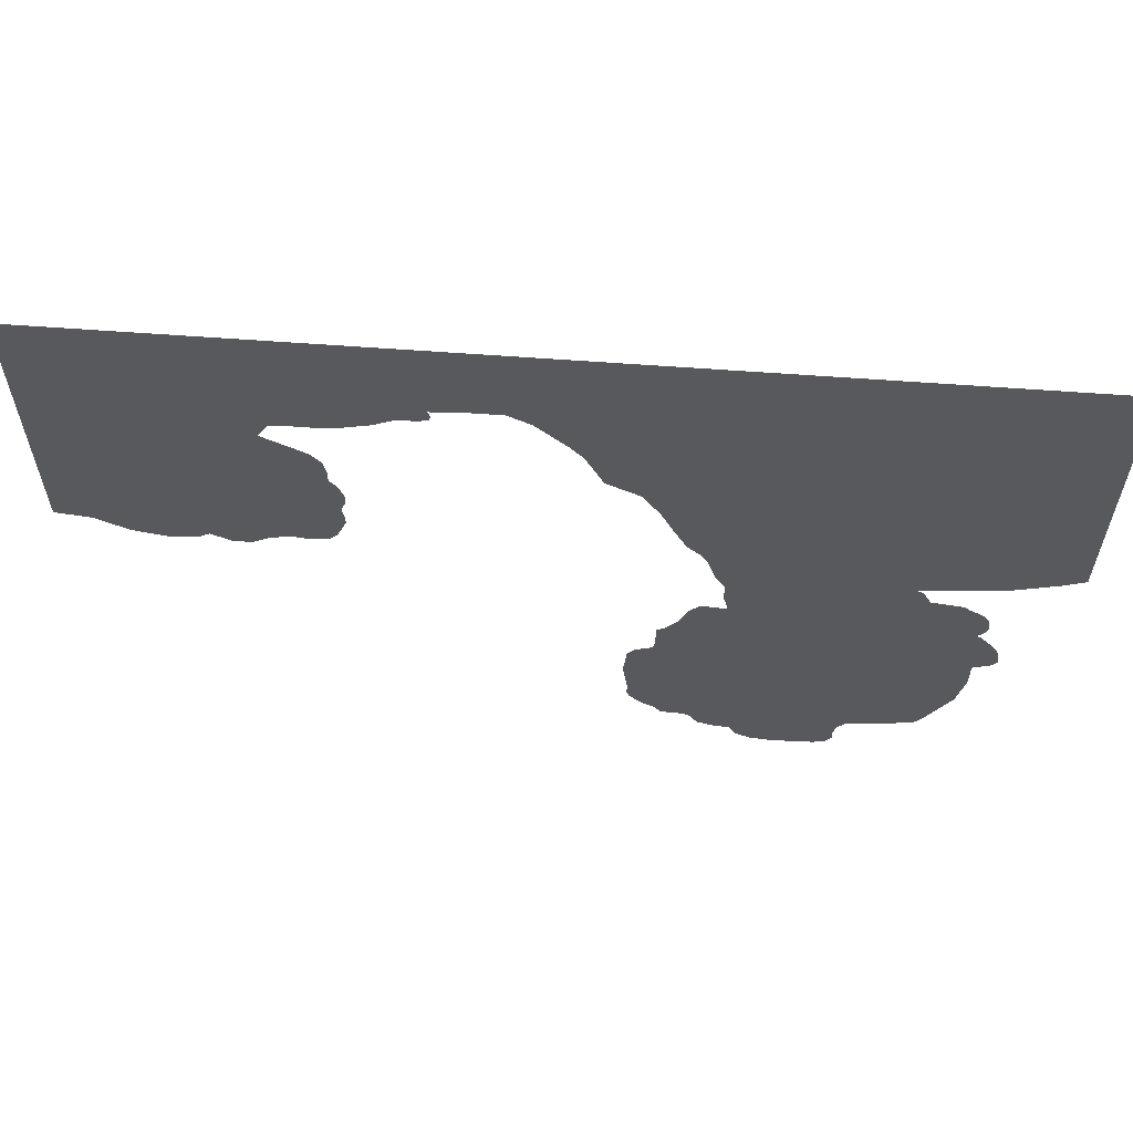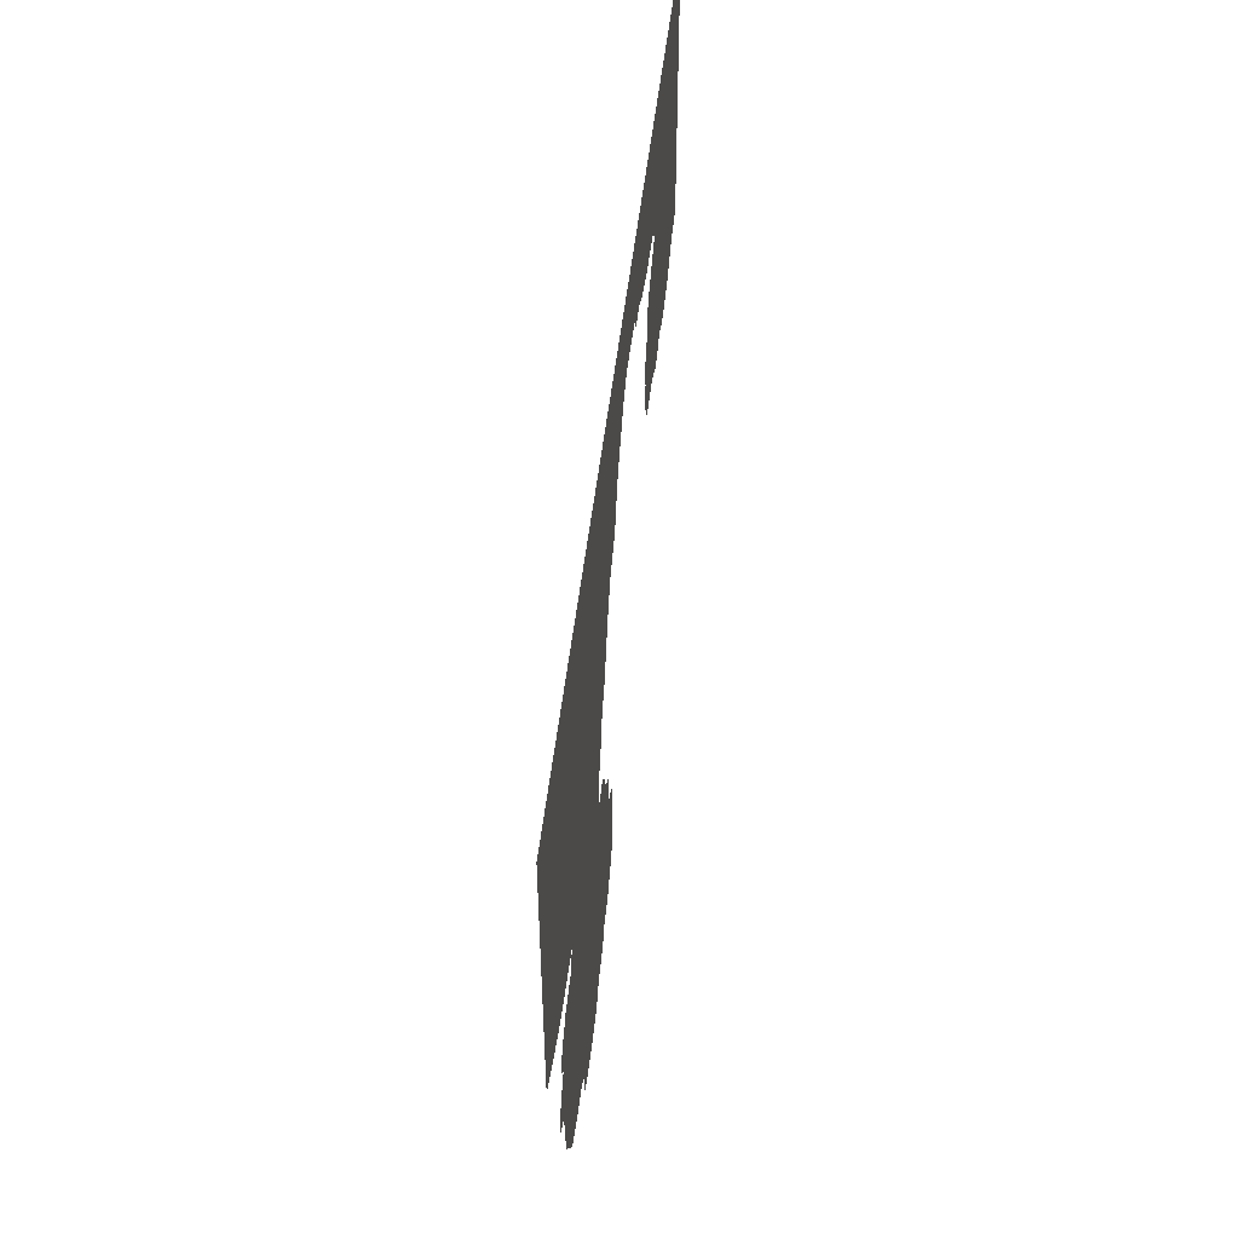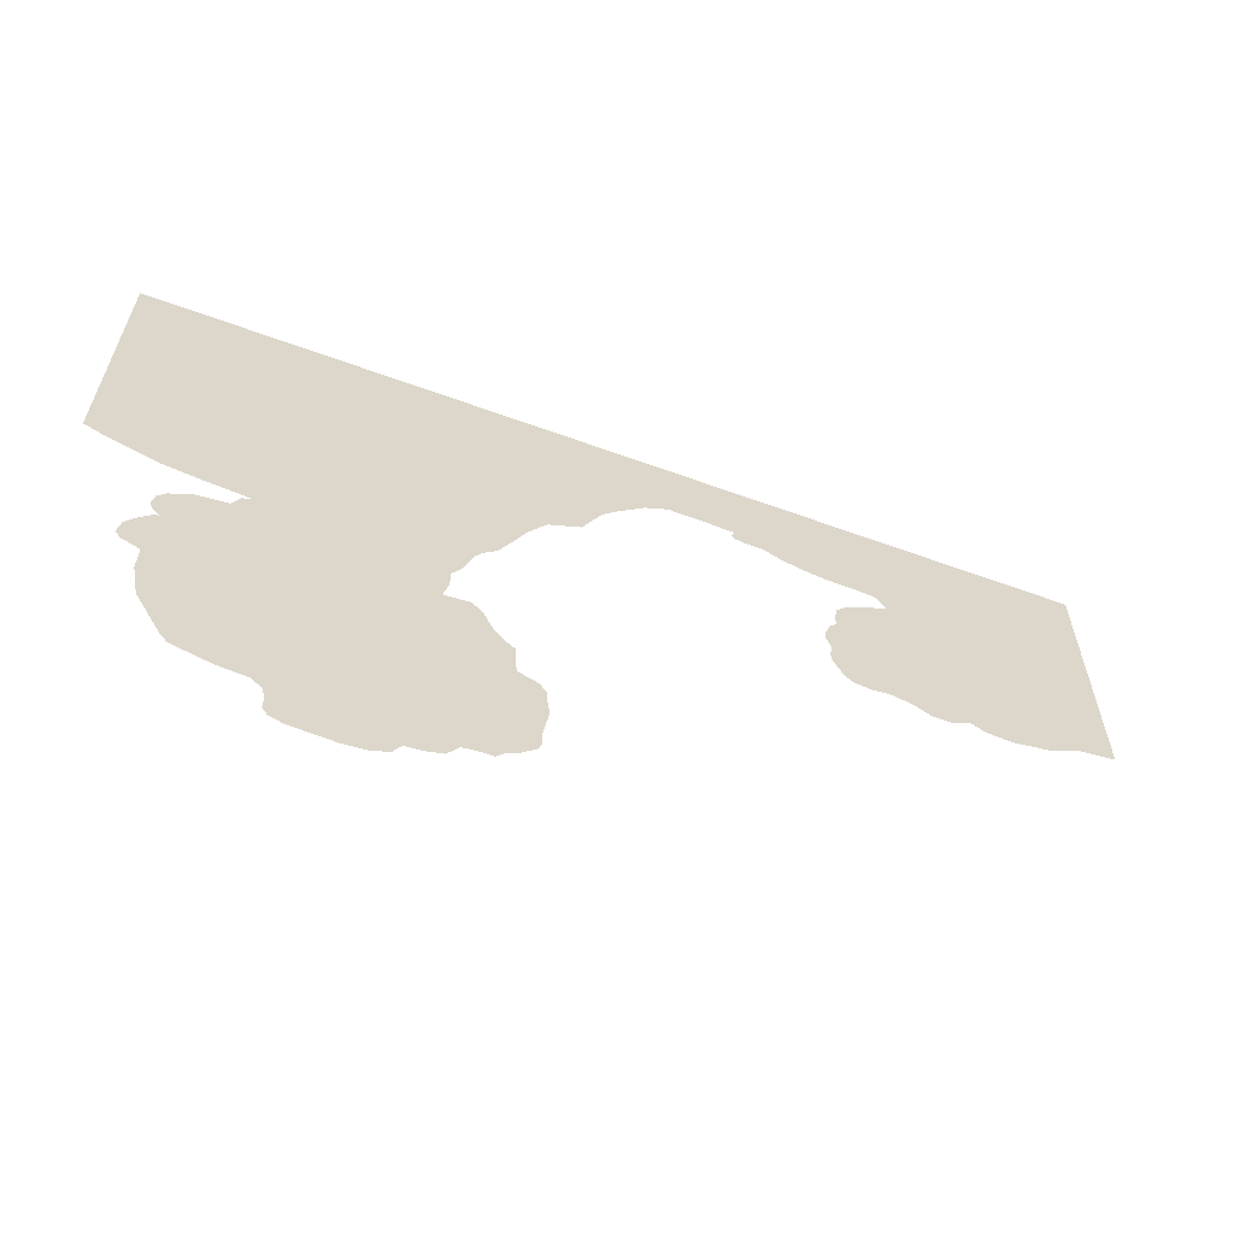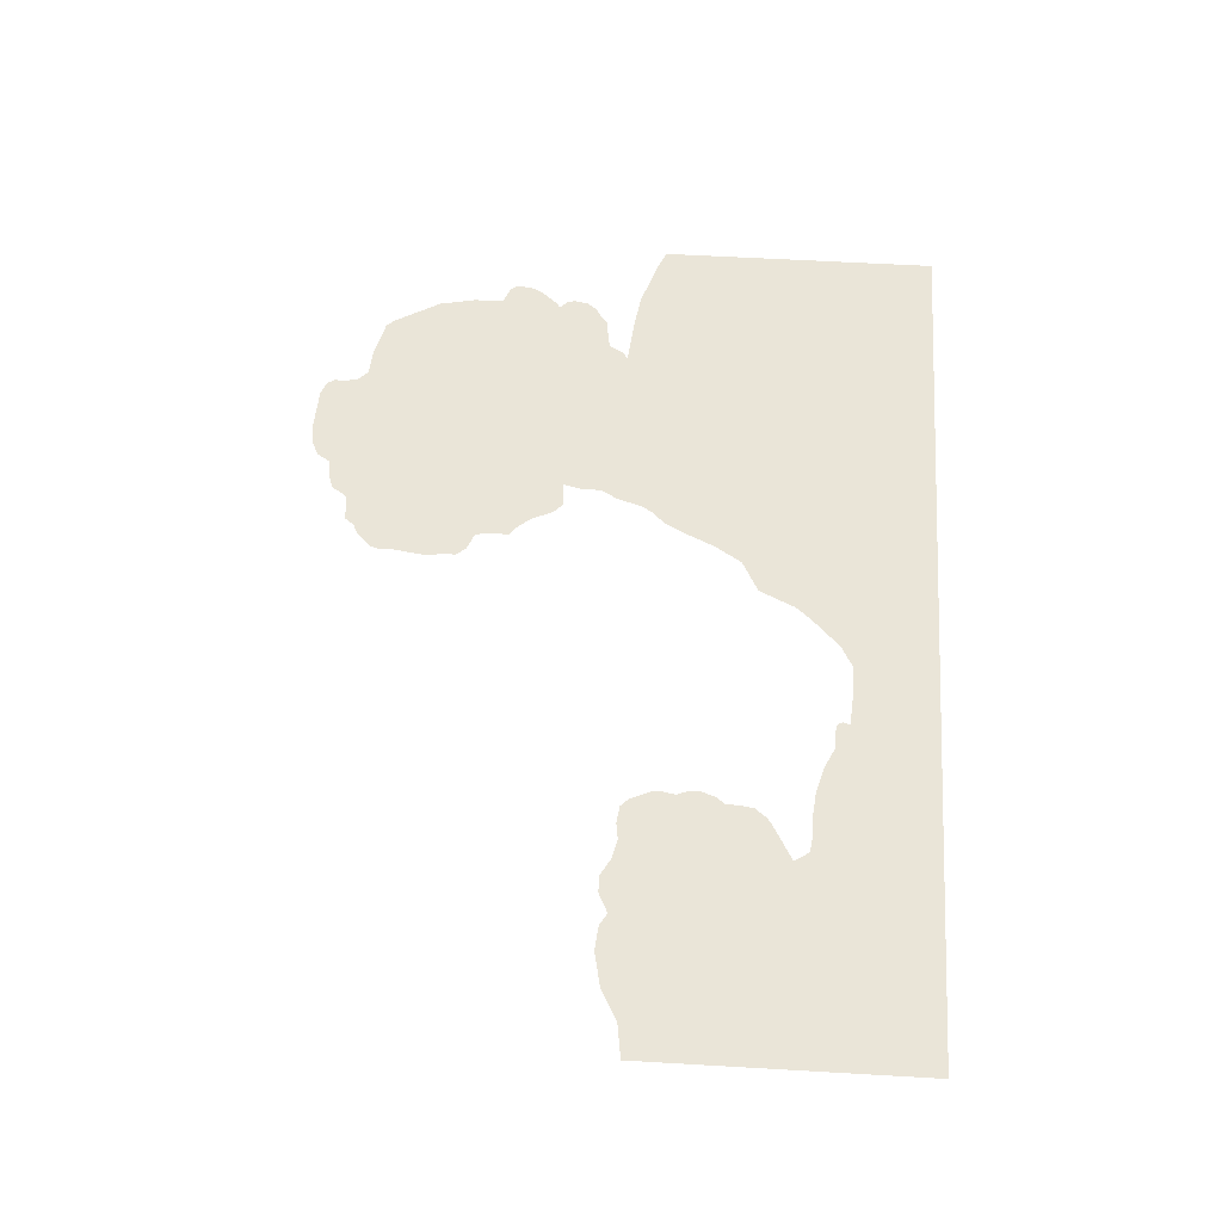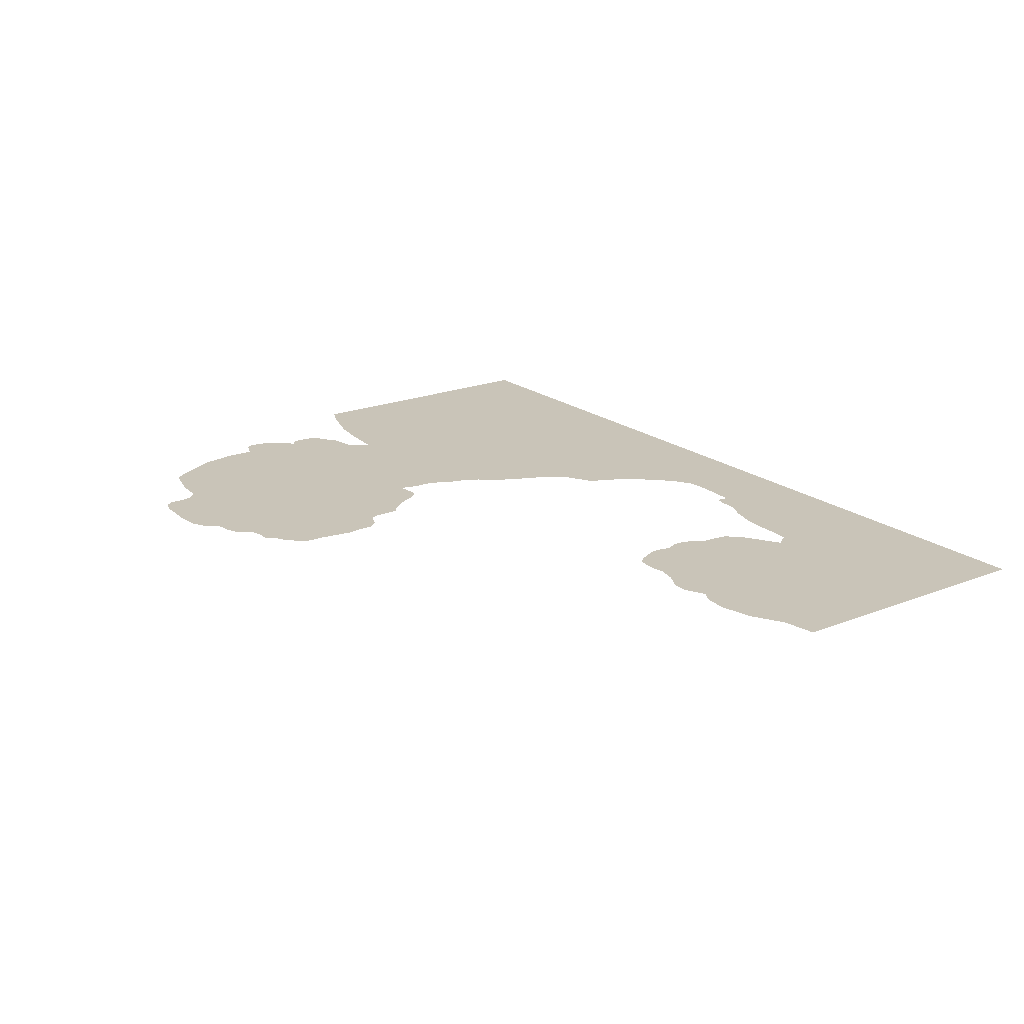
<metadata>
{"format":"obj","ext":"obj","renderer":"f3d","projection":"perspective","resolution":1024,"background":"white","views":[{"elev":59.9,"azim":-175.6,"up":"+Y"},{"elev":50.8,"azim":-83.6,"up":"+Y"},{"elev":-61.8,"azim":-20.3,"up":"+Y"},{"elev":58.7,"azim":93.4,"up":"+Z"},{"elev":20.1,"azim":53.8,"up":"+Z"}]}
</metadata>
<code>
v 0.5625 1.266 0.0625
v 0.6016 1.273 0.0625
v 0.625 1.25 0.0625
v 0.8828 1.625 0.0625
v 0.6797 1.219 0.0625
v 0.7344 1.219 0.0625
v 0.7969 1.25 0.0625
v 0.8359 1.227 0.0625
v 0.9141 1.219 0.0625
v 1.023 1.242 0.0625
v 1.125 1.297 0.0625
v 1.234 1.312 0.0625
v 1.234 1.805 0.0625
v 0.8359 1.906 0.0625
v 0.8438 1.945 0.0625
v 1.234 2.117 0.0625
v 0.8359 2 0.0625
v 1.141 2.219 0.0625
v 1.234 2.219 0.0625
v 0.5859 1.281 0.0625
v 0.4297 1.289 0.0625
v 0.3984 1.359 0.0625
v 0.3984 1.391 0.0625
v 0.4062 1.43 0.0625
v 0.3906 1.469 0.0625
v 0.3906 1.5 0.0625
v 0.4062 1.547 0.0625
v 0.4297 1.578 0.0625
v 0.4297 1.617 0.0625
v 0.4375 1.664 0.0625
v 0.4688 1.703 0.0625
v 0.4922 1.719 0.0625
v 0.6016 1.781 0.0625
v 0.6484 1.781 0.0625
v 0.6875 1.789 0.0625
v 0.7266 1.812 0.0625
v 0.7969 1.859 0.0625
v 0.625 1.922 0.0625
v 0.8203 2.039 0.0625
v 0.7734 2.094 0.0625
v 0.8672 2.203 0.0625
v 0.875 2.219 0.0625
v 0.8125 2.211 0.0625
v 0.8125 2.219 0.0625
v 0.7656 2.219 0.0625
v 0.7656 2.211 0.0625
v 0.5 2.219 0.0625
v 0.7422 2.188 0.0625
v 0.5469 2.18 0.0625
v 0.2656 2.195 0.0625
v 0.2734 2.219 0.0625
v 0.2188 2.18 0.0625
v 0.1953 2.18 0.0625
v -0.6562 2.094 0.0625
v -1.672 2.219 0.0625
v -0.7188 2.086 0.0625
v -0.7578 2.055 0.0625
v -0.8516 2.023 0.0625
v -0.9297 2.031 0.0625
v -1.039 2.023 0.0625
v -1.062 2.008 0.0625
v -1.07 1.984 0.0625
v -1.062 1.945 0.0625
v -1.055 1.82 0.0625
v -1.062 1.797 0.0625
v -1.102 1.727 0.0625
v -1.109 1.711 0.0625
v -1.195 1.664 0.0625
v -1.328 1.617 0.0625
v -1.672 1.305 0.0625
v -1.336 1.586 0.0625
v -1.352 1.508 0.0625
v -1.383 1.414 0.0625
v -1.438 1.328 0.0625
v -1.516 1.281 0.0625
v -1.602 1.273 0.0625
v -1.461 1.227 0.0625
v -1.266 1.281 0.0625
v -1.359 1.211 0.0625
v -1.211 1.195 0.0625
v -1.148 1.281 0.0625
v -1.156 1.18 0.0625
v -1.258 1.133 0.0625
v -1.234 1.18 0.0625
v -0.9375 0.7578 0.0625
v -0.9766 0.7734 0.0625
v -0.875 0.9297 0.0625
v -0.875 0.7578 0.0625
v -0.875 0.5312 0.0625
v -1.016 0.7969 0.0625
v -1.039 0.8203 0.0625
v -1.047 0.8828 0.0625
v -1.055 0.9453 0.0625
v -1.094 1.008 0.0625
v -1.109 1.078 0.0625
v -1.109 1.133 0.0625
v -1.109 1.172 0.0625
v -0.8047 1.203 0.0625
v -0.7812 1.195 0.0625
v -0.6719 1.141 0.0625
v -0.6719 1.078 0.0625
v -0.6875 1.016 0.0625
v -0.7109 0.9688 0.0625
v -0.7422 0.9219 0.0625
v -0.75 0.8906 0.0625
v -0.7422 0.8594 0.0625
v -0.75 0.8203 0.0625
v -0.7734 0.7891 0.0625
v -0.8125 0.7734 0.0625
v -0.4844 0.7812 0.0625
v -0.4766 0.75 0.0625
v -0.4219 0.7266 0.0625
v -0.3984 0.6953 0.0625
v -0.3984 0.6562 0.0625
v -0.3906 0.6016 0.0625
v -0.4062 0.4922 0.0625
v -0.4062 0.4453 0.0625
v -0.4141 0.4219 0.0625
v -0.4609 0.375 0.0625
v -0.4922 0.3594 0.0625
v -0.5156 0.3281 0.0625
v -0.5625 0.3281 0.0625
v -0.6016 0.3203 0.0625
v -0.6328 0.2734 0.0625
v -0.6797 0.2578 0.0625
v -0.7344 0.25 0.0625
v -0.7578 0.2109 0.0625
v -0.8047 0.1875 0.0625
v -0.875 0.1797 0.0625
v -1.008 0.1875 0.0625
v -1.047 0.2031 0.0625
v -1.062 0.2266 0.0625
v -1.062 0.2656 0.0625
v -1.07 0.3047 0.0625
v -1.102 0.3359 0.0625
v -1.188 0.3438 0.0625
v -1.305 0.375 0.0625
v -1.328 0.4062 0.0625
v -1.406 0.5469 0.0625
v -1.43 0.6641 0.0625
v -1.43 0.7578 0.0625
v -1.484 0.7812 0.0625
v -1.5 0.8047 0.0625
v -1.492 0.8594 0.0625
v -1.469 0.8984 0.0625
v -1.43 0.9453 0.0625
v -1.414 0.9531 0.0625
v -1.438 0.9766 0.0625
v -1.445 1 0.0625
v -1.438 1.047 0.0625
v -1.414 1.078 0.0625
v -1.375 1.102 0.0625
v -1.359 1.117 0.0625
v -1.07 1.305 0.0625
v -1.039 1.328 0.0625
v -0.9609 1.344 0.0625
v -0.8516 1.336 0.0625
v -0.8359 1.312 0.0625
v -0.8203 1.273 0.0625
v -0.8125 1.227 0.0625
v -0.7578 1.219 0.0625
v -0.6797 1.203 0.0625
v -0.6406 1.195 0.0625
v -0.6172 1.273 0.0625
v -0.6719 1.281 0.0625
v -0.5938 1.312 0.0625
v -0.6562 1.336 0.0625
v -0.5703 1.336 0.0625
v -0.6328 1.367 0.0625
v -0.6328 1.383 0.0625
v -0.5547 1.352 0.0625
v -0.6172 1.438 0.0625
v -0.5938 1.492 0.0625
v -0.5156 1.43 0.0625
v -0.4766 1.516 0.0625
v -0.5547 1.57 0.0625
v -0.4219 1.602 0.0625
v -0.5078 1.648 0.0625
v -0.3203 1.656 0.0625
v -0.4297 1.734 0.0625
v -0.2656 1.773 0.0625
v -0.3359 1.828 0.0625
v -0.2266 1.82 0.0625
v -0.2656 1.891 0.0625
v -0.1328 1.914 0.0625
v -0.1641 1.961 0.0625
v -0.0625 1.953 0.0625
v -0.0625 2 0.0625
v 0.03125 1.953 0.0625
v 0.07812 2.023 0.0625
v 0.1406 1.945 0.0625
v 0.1719 2.008 0.0625
v 0.1719 1.969 0.0625
v 0.1719 1.898 0.0625
v 0.1328 1.922 0.0625
v 0.1406 1.906 0.0625
v -0.9531 1.375 0.0625
v -0.9219 1.414 0.0625
v -0.8438 1.375 0.0625
v -0.9766 1.359 0.0625
v -1.008 1.383 0.0625
v -1.039 1.422 0.0625
v -1.031 1.453 0.0625
v -1.039 1.484 0.0625
v -0.8438 1.531 0.0625
v -0.7344 1.344 0.0625
v -0.75 1.297 0.0625
v -1.031 1.359 0.0625
v -1.078 1.344 0.0625
v -1.07 1.477 0.0625
v -1.055 1.492 0.0625
v -1.102 1.43 0.0625
v -1.195 1.531 0.0625
v -1.18 1.562 0.0625
v -1.188 1.609 0.0625
v -1.133 1.656 0.0625
v -1.102 1.672 0.0625
v -1.008 1.727 0.0625
v -0.9844 1.859 0.0625
v -0.8281 2 0.0625
v -0.8047 1.992 0.0625
v -0.7812 2.008 0.0625
v -0.6406 1.891 0.0625
v -0.6172 1.852 0.0625
v -0.625 1.781 0.0625
v -0.6094 1.672 0.0625
v -0.6172 1.531 0.0625
v -0.6328 1.477 0.0625
v -0.6641 1.43 0.0625
v -0.6719 1.398 0.0625
v -0.6953 1.383 0.0625
v -1.125 1.383 0.0625
v -1.281 1.445 0.0625
v -1.297 1.5 0.0625
v -1.234 1.547 0.0625
v -1.242 1.57 0.0625
v -1.211 1.641 0.0625
v -1.062 1.734 0.0625
v -1.016 1.742 0.0625
v -1.031 1.844 0.0625
v -1.148 1.328 0.0625
v -1.289 1.375 0.0625
v -1.328 1.539 0.0625
v -1.289 1.586 0.0625
v -1.305 1.609 0.0625
v -0.6484 1.398 0.0625
v 0.5703 1.828 0.0625
v 0.5156 1.836 0.0625
v 0.4453 1.836 0.0625
v 0.375 1.844 0.0625
v 0.2891 1.867 0.0625
v 0.2266 1.898 0.0625
v 0.2031 1.977 0.0625
v 0.1641 2.055 0.0625
v 0.1719 2.125 0.0625
v 0.2656 2.164 0.0625
v 0.6562 2.164 0.0625
v 0.7031 2.141 0.0625
v 0.25 2.172 0.0625
v 0.1797 2.164 0.0625
v -0.625 2.031 0.0625
v -0.6172 1.969 0.0625
v 0.5078 1.258 0.0625
v 0.4531 1.266 0.0625
v 0.8438 2.195 0.0625
v -0.4844 0.8594 0.0625
v -0.5078 0.875 0.0625
v -0.5469 0.9219 0.0625
v -0.5781 0.9922 0.0625
v -0.6094 1.023 0.0625
v -1.055 1.781 0.0625
f 1 2 3
f 1 20 2
f 3 2 4
f 3 4 5
f 5 4 6
f 6 4 7
f 7 4 8
f 8 4 9
f 9 4 10
f 10 4 11
f 11 4 12
f 12 4 13
f 13 4 14
f 13 14 15
f 13 15 16
f 16 15 17
f 16 17 18
f 2 20 4
f 4 20 21
f 4 21 22
f 4 22 23
f 4 23 24
f 4 24 25
f 4 25 26
f 4 26 27
f 4 27 28
f 4 28 29
f 4 29 30
f 4 30 31
f 4 31 32
f 4 32 33
f 4 33 34
f 4 34 35
f 4 35 36
f 4 36 37
f 4 37 14
f 17 39 18
f 18 39 40
f 18 40 41
f 18 41 42
f 51 50 52
f 51 52 53
f 51 53 54
f 51 54 55
f 55 54 56
f 55 56 57
f 55 57 58
f 55 58 59
f 55 59 60
f 55 60 61
f 55 61 62
f 55 62 63
f 55 63 64
f 55 64 65
f 55 65 66
f 55 66 67
f 55 67 68
f 55 68 69
f 55 69 70
f 70 69 71
f 70 71 72
f 70 72 73
f 70 73 74
f 70 74 75
f 70 75 76
f 80 82 83
f 80 83 84
f 85 88 89
f 85 89 86
f 86 89 90
f 88 109 89
f 89 109 108
f 89 108 110
f 89 110 111
f 89 111 112
f 89 112 113
f 89 113 114
f 89 114 115
f 89 115 116
f 89 116 117
f 89 117 118
f 89 118 119
f 89 119 120
f 89 120 121
f 89 121 122
f 89 122 123
f 89 123 124
f 89 124 125
f 89 125 126
f 89 126 127
f 89 127 128
f 89 128 129
f 89 129 130
f 89 130 131
f 89 131 132
f 89 132 133
f 89 133 134
f 89 134 135
f 89 135 136
f 89 136 137
f 89 137 138
f 89 138 139
f 89 139 140
f 89 140 141
f 89 141 90
f 90 141 91
f 91 141 142
f 91 142 143
f 91 143 92
f 92 143 144
f 92 144 145
f 92 145 146
f 92 146 147
f 92 147 93
f 93 147 94
f 94 147 148
f 94 148 149
f 94 149 150
f 94 150 151
f 94 151 152
f 94 152 153
f 94 153 83
f 94 83 95
f 95 83 96
f 96 83 82
f 217 68 67
f 218 238 239
f 219 240 63
f 50 256 259
f 50 259 52
f 53 260 54
f 54 260 255
f 54 255 190
f 54 190 188
f 54 188 186
f 54 186 261
f 57 222 220
f 57 220 58
f 20 1 263
f 20 263 264
f 20 264 21
f 40 265 41
f 43 265 40
f 43 40 46
f 46 40 48
f 48 40 258
f 108 107 110
f 110 107 266
f 266 107 267
f 267 107 106
f 267 106 268
f 268 106 105
f 268 105 104
f 268 104 103
f 268 103 269
f 269 103 270
f 270 103 102
f 240 64 63
f 65 271 238
f 65 238 66
f 223 262 224
f 224 262 184
f 224 184 182
f 224 182 225
f 225 182 180
f 225 180 226
f 226 180 178
f 222 221 220
f 186 184 262
f 186 262 261
f 254 192 190
f 254 190 255
f 271 239 238
f 16 18 19
f 42 41 43
f 42 43 44
f 44 43 45
f 45 43 46
f 45 46 47
f 47 46 48
f 47 48 49
f 41 265 43
f 48 258 257
f 48 257 49
f 14 37 38
f 14 38 15
f 15 38 17
f 17 38 39
f 47 49 50
f 47 50 51
f 85 86 87
f 85 87 88
f 86 90 87
f 87 90 91
f 87 91 92
f 87 92 93
f 87 93 94
f 87 94 95
f 87 95 96
f 87 96 97
f 87 97 98
f 87 98 99
f 87 99 100
f 87 100 101
f 87 101 102
f 87 102 103
f 87 103 104
f 87 104 105
f 87 105 106
f 87 106 107
f 87 107 108
f 87 108 109
f 87 109 88
f 97 81 154
f 97 154 155
f 97 155 156
f 97 156 157
f 97 157 158
f 97 158 159
f 97 159 160
f 97 160 98
f 99 161 162
f 99 162 100
f 191 193 194
f 191 194 195
f 195 194 196
f 197 198 199
f 197 199 157
f 197 157 156
f 161 207 165
f 161 165 162
f 208 201 200
f 208 200 155
f 155 200 156
f 210 211 204
f 210 204 203
f 210 203 212
f 206 231 167
f 206 167 207
f 207 167 165
f 212 203 202
f 212 202 232
f 232 202 209
f 232 209 241
f 81 241 209
f 81 209 154
f 230 246 170
f 230 170 169
f 230 169 231
f 231 169 167
f 33 38 34
f 34 38 35
f 35 38 36
f 36 38 37
f 33 247 38
f 38 247 248
f 38 248 249
f 38 249 250
f 38 250 251
f 38 251 252
f 38 252 253
f 38 253 192
f 38 192 254
f 38 254 255
f 38 255 256
f 38 256 49
f 38 49 257
f 38 257 258
f 38 258 40
f 38 40 39
f 256 50 49
f 52 259 260
f 52 260 53
f 255 260 259
f 255 259 256
f 252 194 193
f 252 193 253
f 76 75 77
f 77 75 74
f 77 74 78
f 77 78 79
f 79 78 80
f 213 235 214
f 214 235 215
f 215 235 236
f 215 236 237
f 216 68 217
f 233 242 73
f 233 73 234
f 234 73 72
f 234 72 243
f 236 244 237
f 237 244 245
f 237 245 68
f 68 245 69
f 71 243 72
f 242 78 74
f 242 74 73
f 226 178 176
f 226 176 227
f 227 176 173
f 227 173 228
f 228 173 172
f 228 172 229
f 229 172 246
f 229 246 230
f 170 246 172
f 80 78 81
f 80 81 82
f 96 82 97
f 97 82 81
f 98 160 161
f 98 161 99
f 197 156 200
f 197 200 201
f 197 201 202
f 197 202 198
f 198 202 203
f 198 203 204
f 198 204 205
f 198 205 199
f 199 205 206
f 199 206 157
f 157 206 207
f 157 207 158
f 158 207 159
f 159 207 160
f 160 207 161
f 208 155 209
f 208 209 202
f 208 202 201
f 210 212 213
f 210 213 211
f 211 213 214
f 211 214 215
f 211 215 216
f 211 216 217
f 211 217 204
f 204 217 218
f 204 218 205
f 205 218 219
f 205 219 59
f 205 59 58
f 205 58 220
f 205 220 221
f 205 221 222
f 205 222 223
f 205 223 224
f 205 224 225
f 205 225 226
f 205 226 227
f 205 227 228
f 205 228 229
f 205 229 230
f 205 230 231
f 205 231 206
f 212 232 233
f 212 233 213
f 213 233 234
f 213 234 235
f 215 237 68
f 215 68 216
f 217 67 66
f 217 66 238
f 217 238 218
f 218 239 219
f 219 239 240
f 219 63 60
f 219 60 59
f 232 241 242
f 232 242 233
f 234 243 235
f 235 243 236
f 236 243 244
f 69 245 71
f 71 245 244
f 71 244 243
f 154 209 155
f 54 261 56
f 56 261 57
f 57 261 262
f 57 262 222
f 241 81 78
f 241 78 242
f 239 271 240
f 240 271 64
f 271 65 64
f 222 262 223
f 63 62 61
f 63 61 60
f 100 162 163
f 163 162 164
f 164 162 165
f 164 165 166
f 166 165 167
f 166 167 168
f 168 167 169
f 168 169 170
f 168 170 171
f 171 170 172
f 171 172 173
f 171 173 174
f 174 173 175
f 175 173 176
f 175 176 177
f 177 176 178
f 177 178 179
f 179 178 180
f 179 180 181
f 181 180 182
f 181 182 183
f 183 182 184
f 183 184 185
f 185 184 186
f 185 186 187
f 187 186 188
f 187 188 189
f 189 188 190
f 189 190 191
f 191 190 192
f 191 192 193
f 253 193 192

</code>
